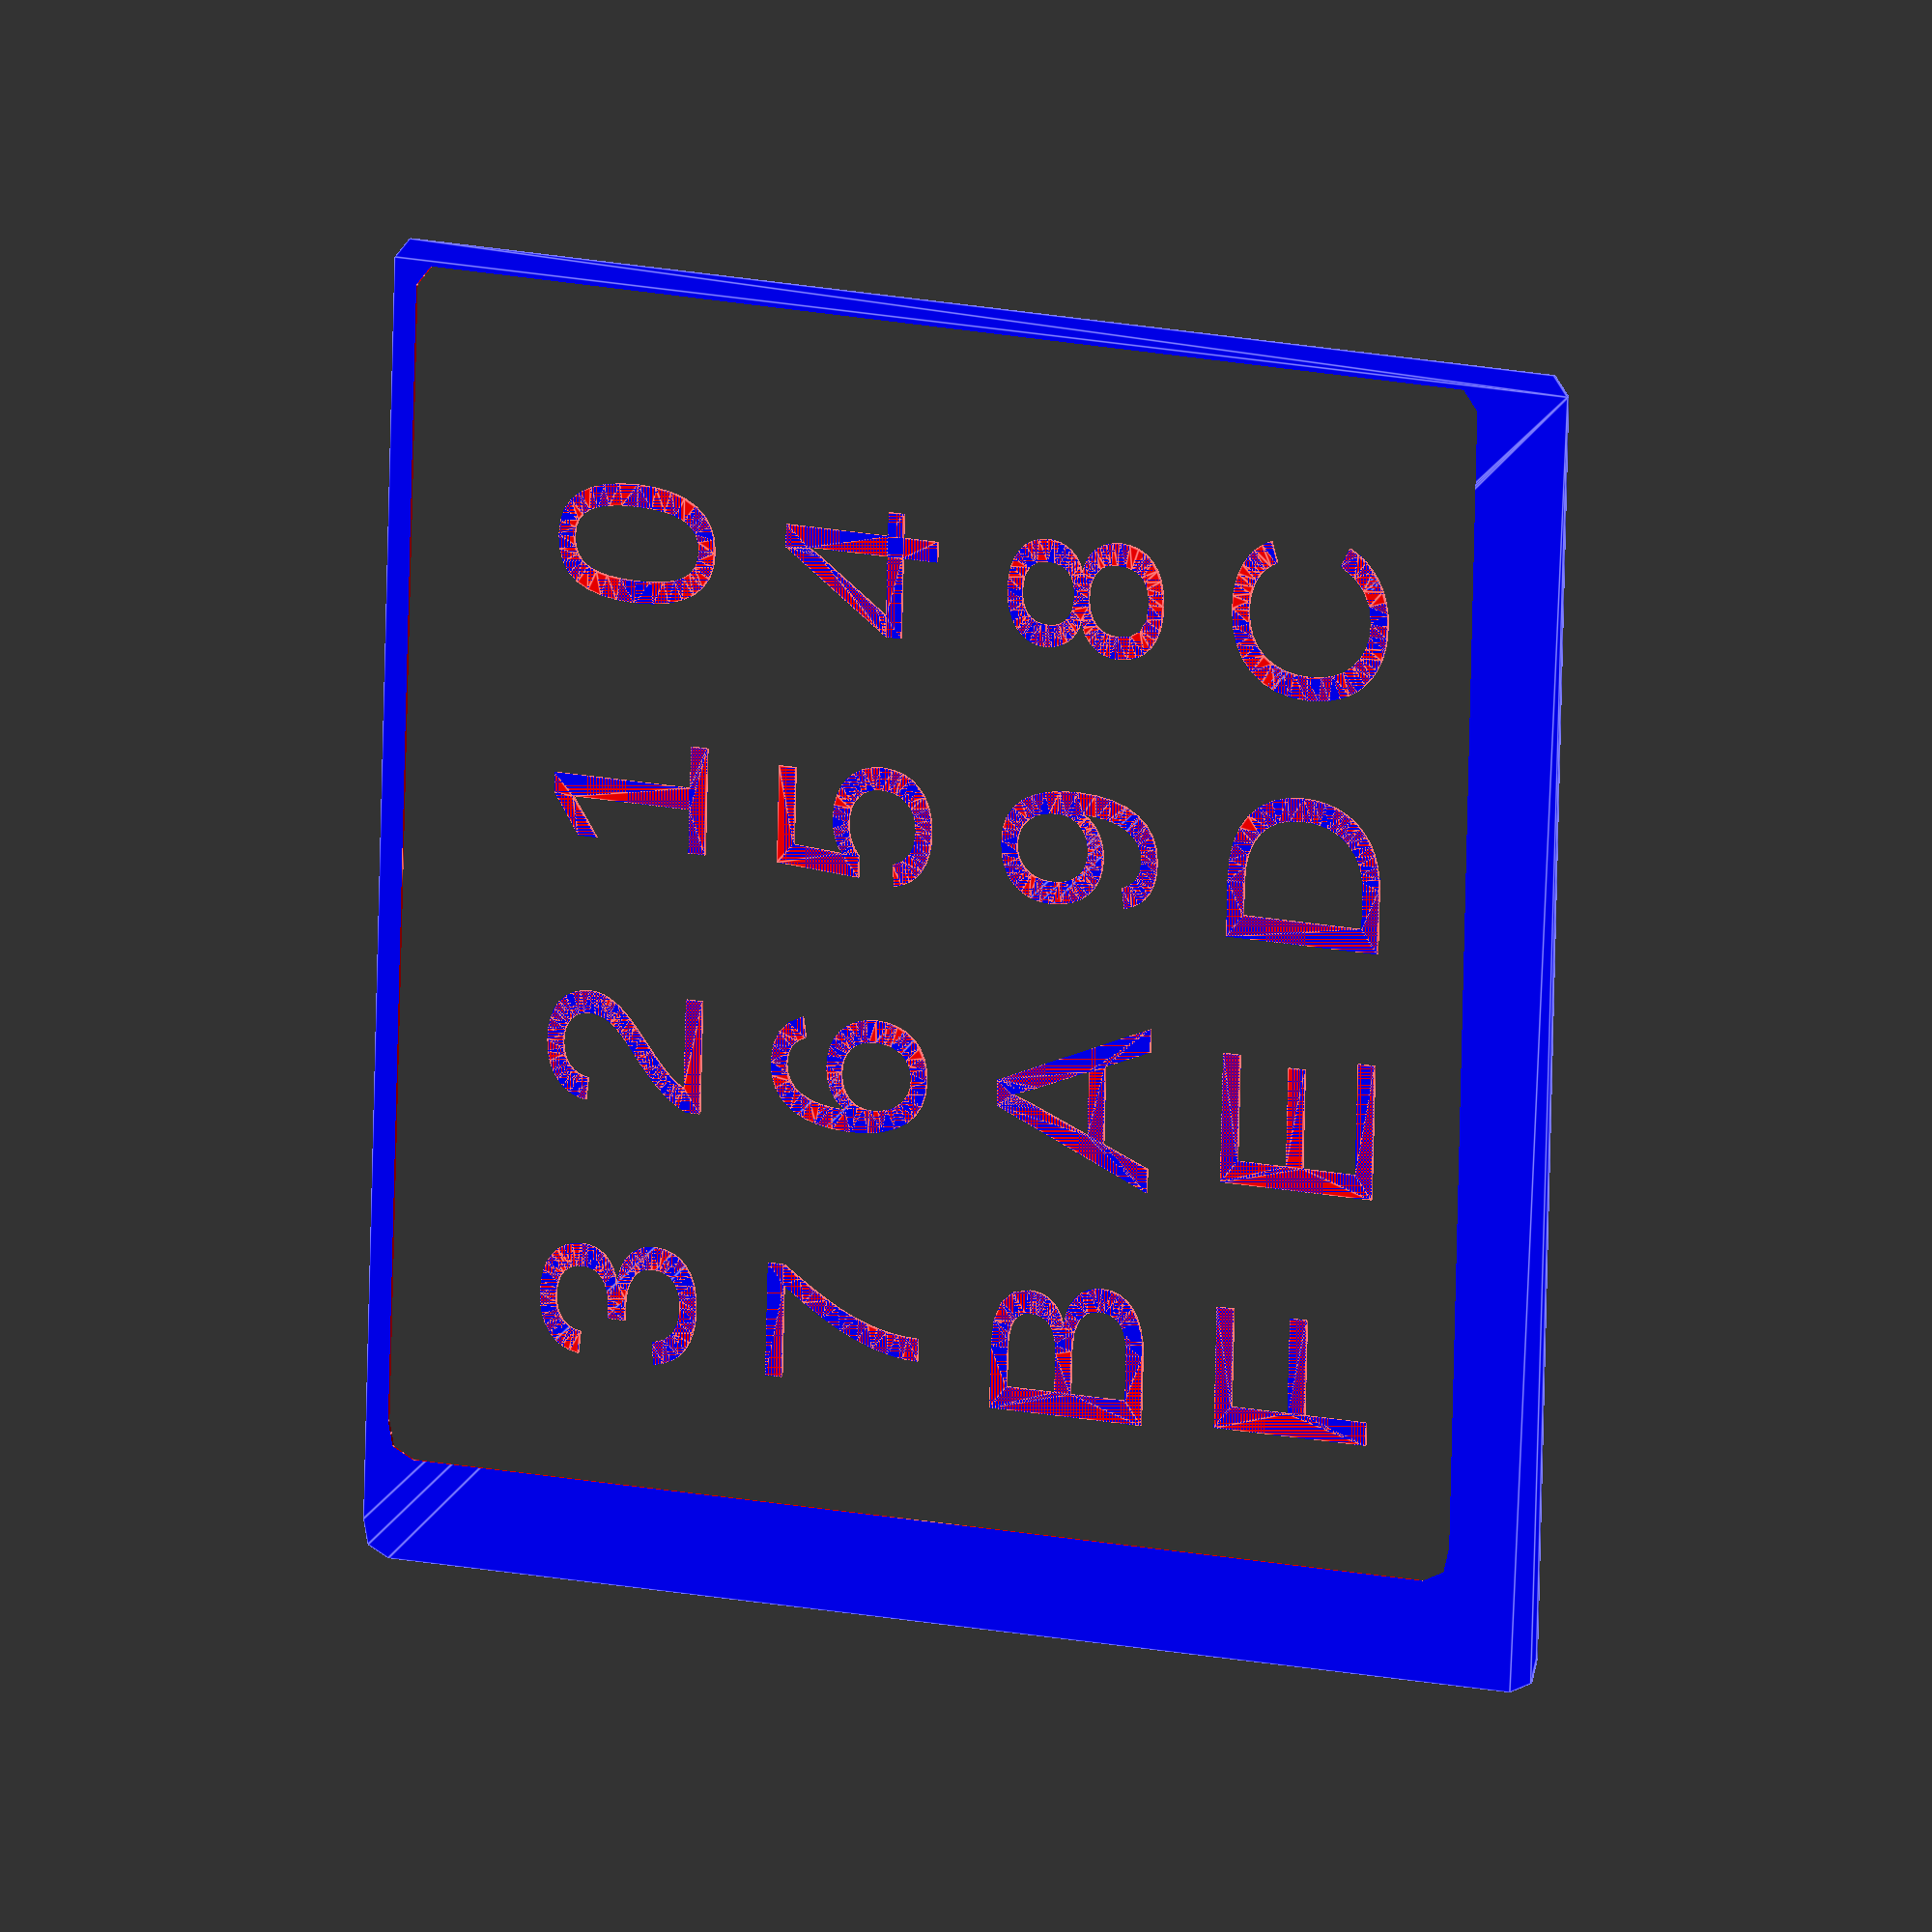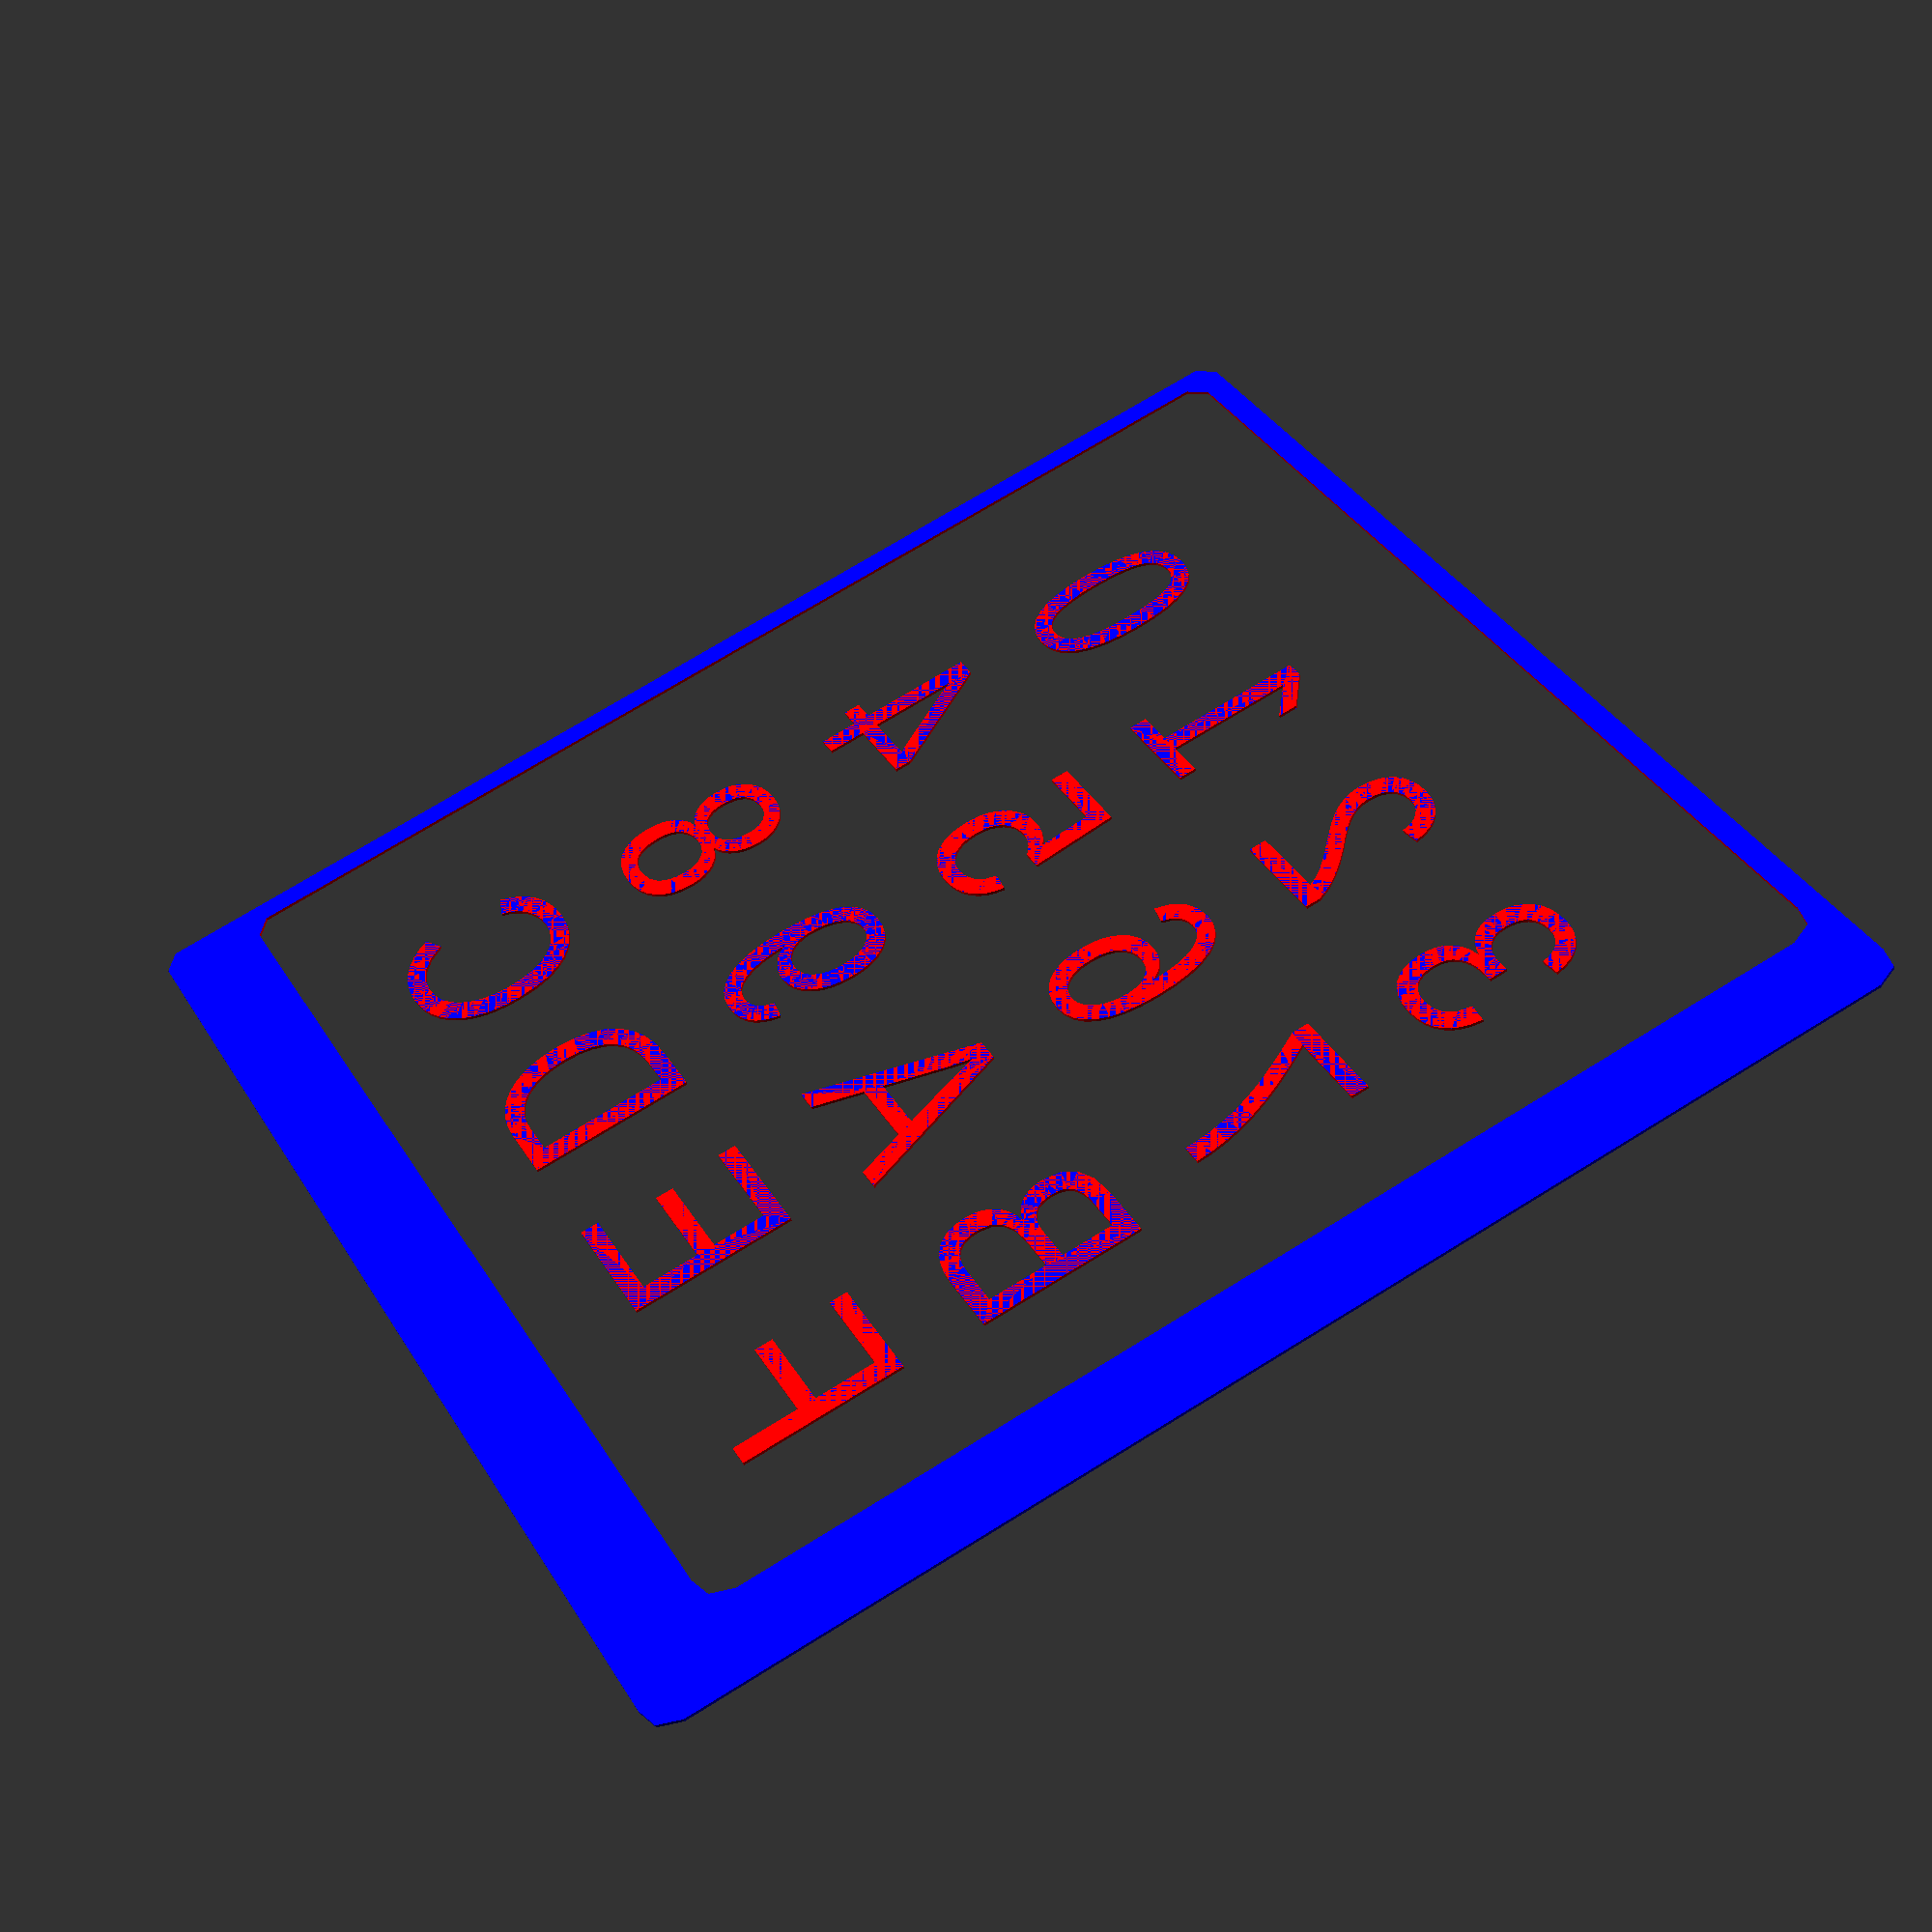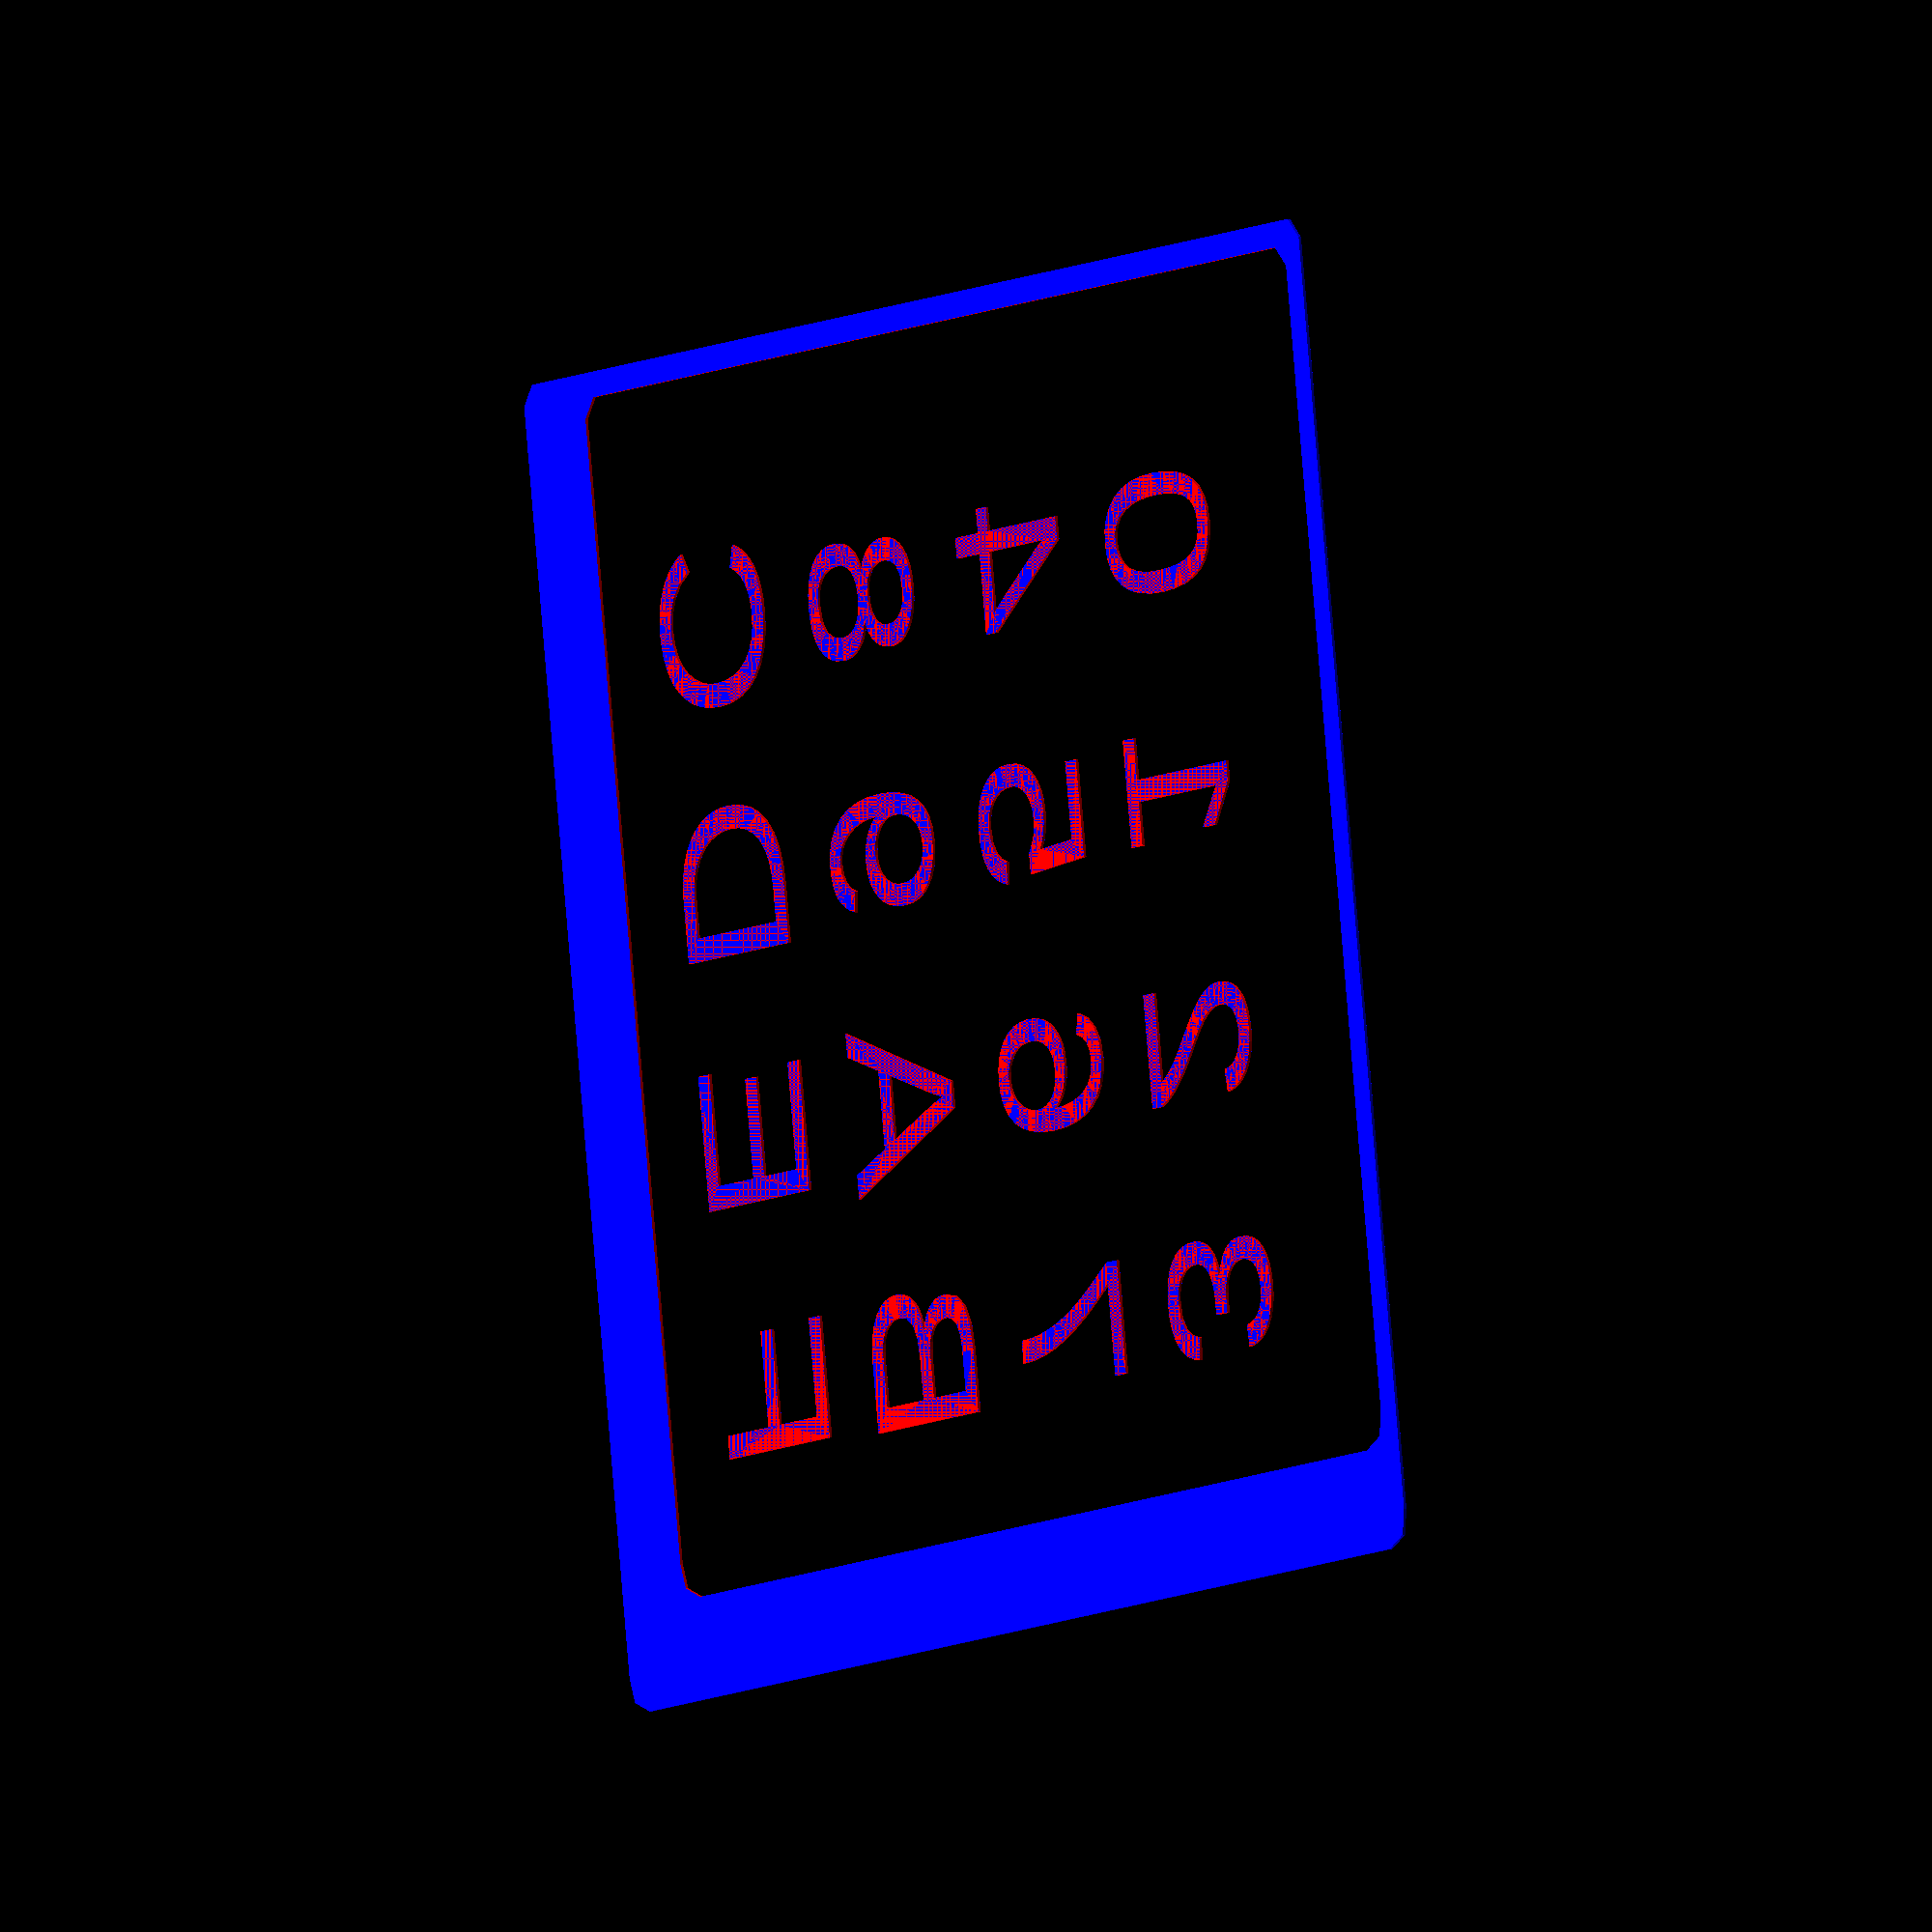
<openscad>
CLEARANCE = 0.1;

CAP_HEIGHT = 3;
CAP_SIZE = 15;
SPACING = 2;

LAYER_HEIGHT = 0.2;

// 1 = BUTTONS
// 2 = KEY LEGENDS
MODE = 2; // DRAW KEY CAPS


module cross(h=4) {
    cube([4+2*CLEARANCE,1.3+2*CLEARANCE,h], center=true);
    cube([1.1+2*CLEARANCE,4+2*CLEARANCE,h], center=true);
}

module rounded_cube(x, y, z, r) {
    translate([0,0,-0.5])
    minkowski() {
        cube([x-2*r,y-2*r,z-1], center=true);
        cylinder(r=r, h=1, $fn=30);
    }
}




module key(x, y, legend) {
    xlate = [
        x * (CAP_SIZE+SPACING),
        -y * (CAP_SIZE+SPACING),
        0
        ];
    
    if (MODE == 1) {
        translate(xlate)
        button(legend);
    } else {
        translate(xlate)
        cap(legend);
    }

}

module cap(legend) {
    color("red")
    scale([-1, 1, 1])
    linear_extrude(height = LAYER_HEIGHT) {
       text(text = legend, size = CAP_SIZE * .8, valign = "center", halign="center");
    }
}


module buttonBody() {
    translate([
        0,
        0,
        CAP_HEIGHT/2
        ]) 
    {
        rounded_cube(CAP_SIZE, CAP_SIZE, CAP_HEIGHT, 2);
        difference() {
            translate([0,0,3])
//            rounded_cube(7.5, 5.5, 6, 1);
              rounded_cube(7.0, 5.0, 6, 1);
    
            translate([0,0,10/2+2.5])
            cross(h=10);
        }
    }
}

module button(legend) {
    difference() {
        buttonBody();
        cap(legend);
    }
}


if (true) {
    key(0, 0, "0");
    key(1, 0, "1");
    key(2, 0, "2");
    key(3, 0, "3");
    key(0, 1, "4");
    key(1, 1, "5");
    key(2, 1, "6");
    key(3, 1, "7");
    key(0, 2, "8");
    key(1, 2, "9");
    key(2, 2, "A");
    key(3, 2, "B");
    key(0, 3, "C");
    key(1, 3, "D");
    key(2, 3, "E");
    key(3, 3, "F");
    border();
} else {
    key(0, 0, "J");
}




module border() {
    xx = [-1, 4];
    
    module setdot(x, y, z) {
        xlate = [
            x * (CAP_SIZE+SPACING),
            -y * (CAP_SIZE+SPACING),
            0
            ];

            translate(xlate)
            linear_extrude(height = z)
            circle(r = 2);
    }

    module outer() 
    {
        for (x = xx, y = xx)
        setdot(x, y, LAYER_HEIGHT);
    }
    
    module inner() {
        for (x = xx * .9, y = xx * .9)
        setdot(x, y, 10 );
    }
    
    difference() {
    color("blue") hull() outer();
        translate([0, 0, -5])
    color("red") hull() inner();
    }
    
}

</openscad>
<views>
elev=170.8 azim=268.4 roll=331.1 proj=o view=edges
elev=47.0 azim=62.4 roll=16.6 proj=p view=wireframe
elev=359.0 azim=81.9 roll=54.3 proj=o view=solid
</views>
